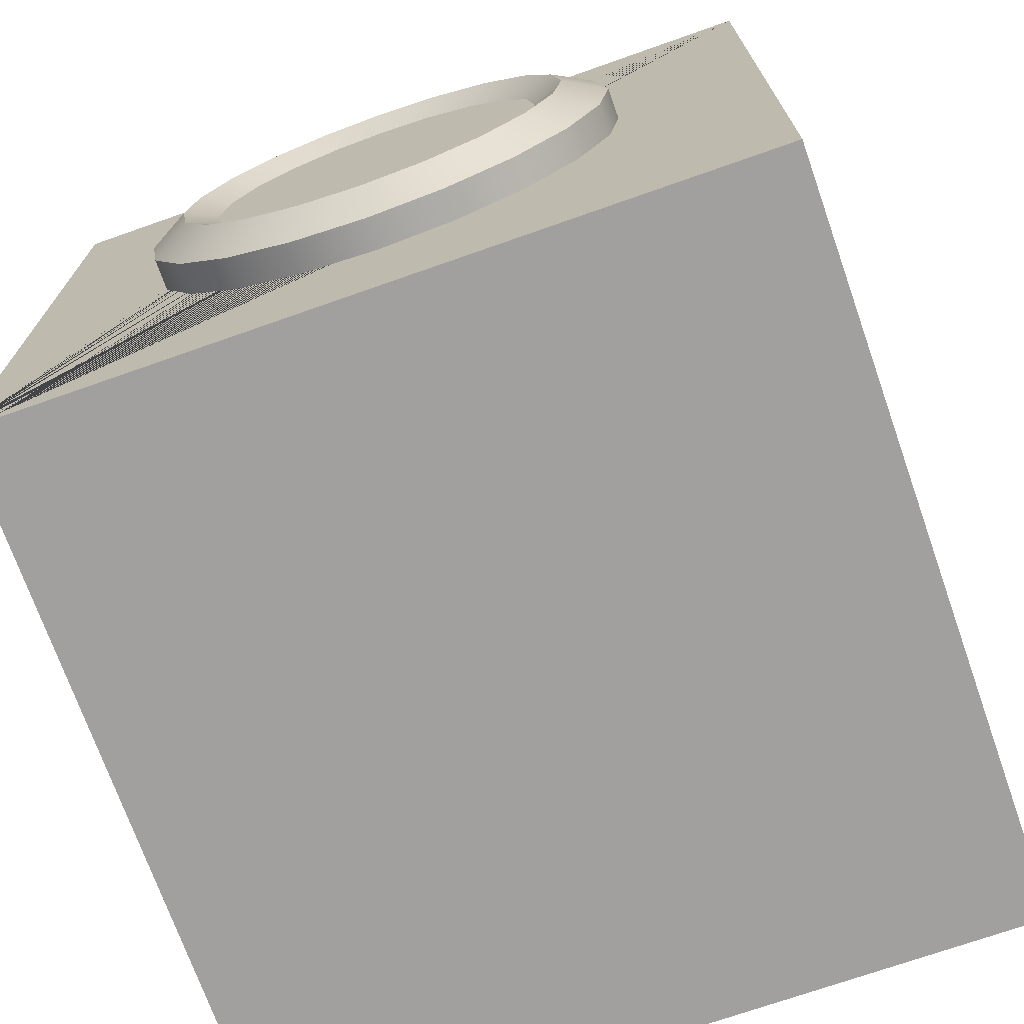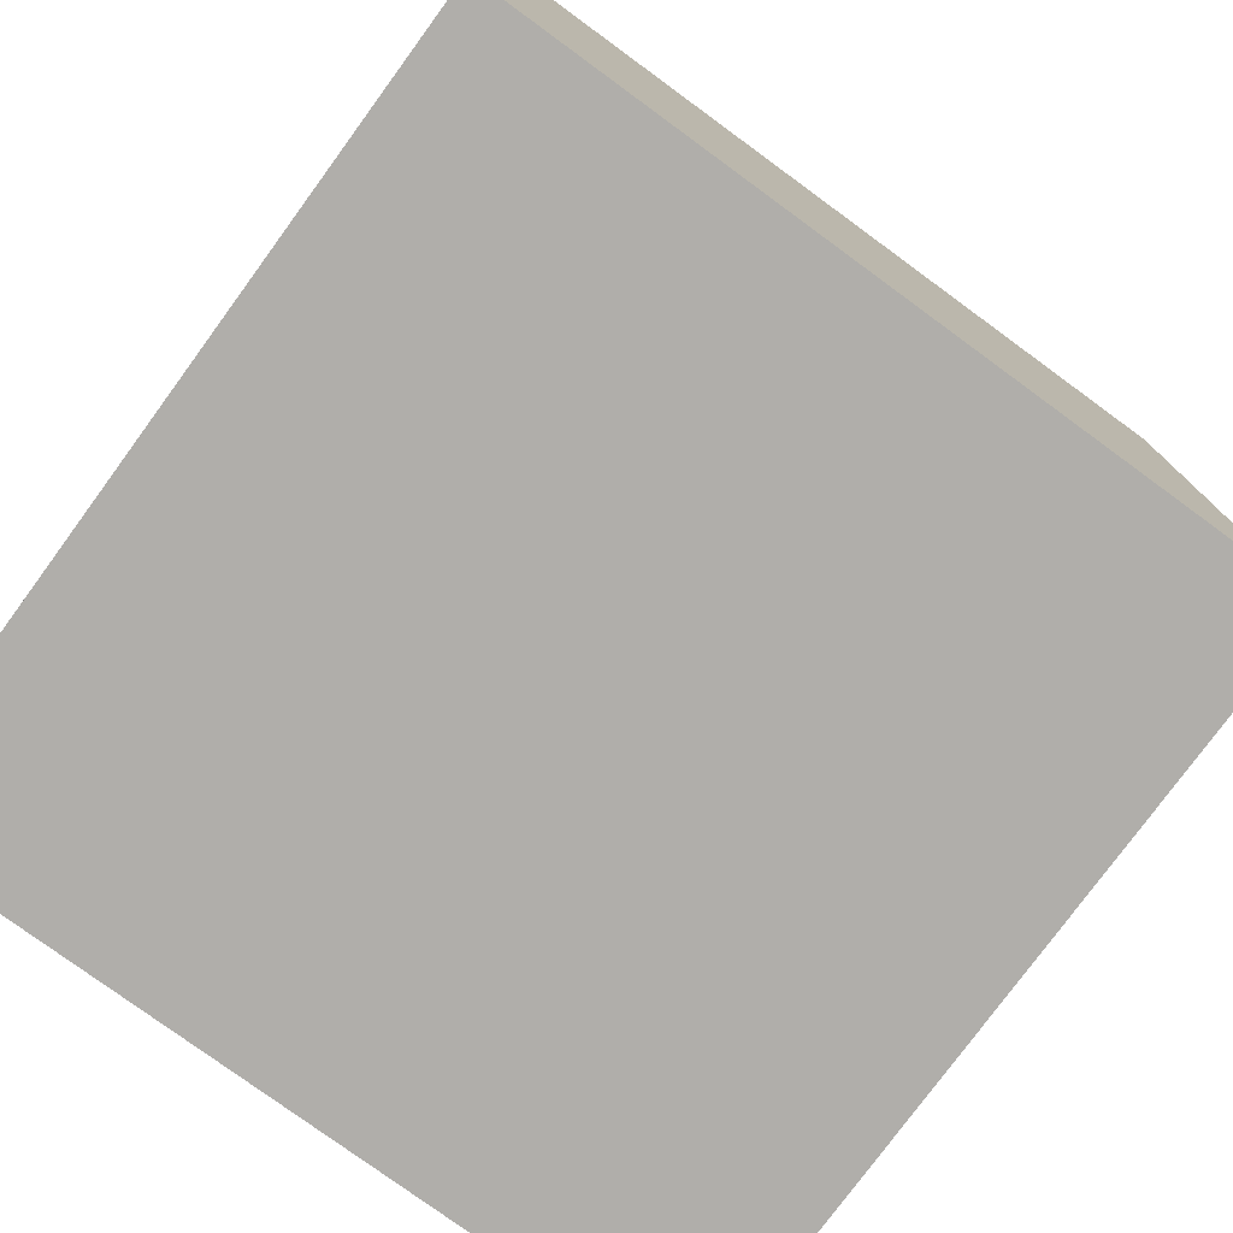
<metadata>
{"format":"obj","ext":"obj","renderer":"f3d","projection":"perspective","resolution":1024,"background":"white","views":[{"elev":-71.9,"azim":19.4,"up":"+Y"},{"elev":-77.7,"azim":-126.2,"up":"+Y"}]}
</metadata>
<code>
g default
v -0.6692 -0.5044 -0.3062
v -0.6865 -0.5044 -0.34
v -0.7133 -0.5044 -0.3669
v -0.7471 -0.5044 -0.3841
v -0.7846 -0.5044 -0.39
v -0.8221 -0.5044 -0.3841
v -0.8559 -0.5044 -0.3669
v -0.8827 -0.5044 -0.34
v -0.9 -0.5044 -0.3062
v -0.9059 -0.5044 -0.2687
v -0.9 -0.5044 -0.2312
v -0.8827 -0.5044 -0.1974
v -0.8559 -0.5044 -0.1706
v -0.8221 -0.5044 -0.1534
v -0.7846 -0.5044 -0.1474
v -0.7471 -0.5044 -0.1534
v -0.7133 -0.5044 -0.1706
v -0.6865 -0.5044 -0.1974
v -0.6692 -0.5044 -0.2312
v -0.6633 -0.5044 -0.2687
v -0.6692 -0.01131 -0.3062
v -0.6865 -0.01131 -0.34
v -0.7133 -0.01131 -0.3669
v -0.7471 -0.01131 -0.3841
v -0.7846 -0.01131 -0.39
v -0.8221 -0.01131 -0.3841
v -0.8559 -0.01131 -0.3669
v -0.8827 -0.01131 -0.34
v -0.9 -0.01131 -0.3062
v -0.9059 -0.01131 -0.2687
v -0.9 -0.01131 -0.2312
v -0.8827 -0.01131 -0.1974
v -0.8559 -0.01131 -0.1706
v -0.8221 -0.01131 -0.1534
v -0.7846 -0.01131 -0.1474
v -0.7471 -0.01131 -0.1534
v -0.7133 -0.01131 -0.1706
v -0.6865 -0.01131 -0.1974
v -0.6692 -0.01131 -0.2312
v -0.6633 -0.01131 -0.2687
v -0.7846 -0.5044 -0.2687
v -0.7846 -0.01131 -0.2687
g pasted__pasted__pasted__pCylinder2 group19
f 1 2 22 21
f 2 3 23 22
f 3 4 24 23
f 4 5 25 24
f 5 6 26 25
f 6 7 27 26
f 7 8 28 27
f 8 9 29 28
f 9 10 30 29
f 10 11 31 30
f 11 12 32 31
f 12 13 33 32
f 13 14 34 33
f 14 15 35 34
f 15 16 36 35
f 16 17 37 36
f 17 18 38 37
f 18 19 39 38
f 19 20 40 39
f 20 1 21 40
f 2 1 41
f 3 2 41
f 4 3 41
f 5 4 41
f 6 5 41
f 7 6 41
f 8 7 41
f 9 8 41
f 10 9 41
f 11 10 41
f 12 11 41
f 13 12 41
f 14 13 41
f 15 14 41
f 16 15 41
f 17 16 41
f 18 17 41
f 19 18 41
f 20 19 41
f 1 20 41
f 21 22 42
f 22 23 42
f 23 24 42
f 24 25 42
f 25 26 42
f 26 27 42
f 27 28 42
f 28 29 42
f 29 30 42
f 30 31 42
f 31 32 42
f 32 33 42
f 33 34 42
f 34 35 42
f 35 36 42
f 36 37 42
f 37 38 42
f 38 39 42
f 39 40 42
f 40 21 42
g default
v -0.6734 -0.4929 -1.82
v -0.6907 -0.4929 -1.854
v -0.7175 -0.4929 -1.881
v -0.7513 -0.4929 -1.898
v -0.7888 -0.4929 -1.904
v -0.8263 -0.4929 -1.898
v -0.8601 -0.4929 -1.881
v -0.8869 -0.4929 -1.854
v -0.9042 -0.4929 -1.82
v -0.9101 -0.4929 -1.782
v -0.9042 -0.4929 -1.745
v -0.8869 -0.4929 -1.711
v -0.8601 -0.4929 -1.684
v -0.8263 -0.4929 -1.667
v -0.7888 -0.4929 -1.661
v -0.7513 -0.4929 -1.667
v -0.7175 -0.4929 -1.684
v -0.6907 -0.4929 -1.711
v -0.6734 -0.4929 -1.745
v -0.6675 -0.4929 -1.782
v -0.6734 0.000217 -1.82
v -0.6907 0.000217 -1.854
v -0.7175 0.000217 -1.881
v -0.7513 0.000217 -1.898
v -0.7888 0.000217 -1.904
v -0.8263 0.000217 -1.898
v -0.8601 0.000217 -1.881
v -0.8869 0.000217 -1.854
v -0.9042 0.000217 -1.82
v -0.9101 0.000217 -1.782
v -0.9042 0.000217 -1.745
v -0.8869 0.000217 -1.711
v -0.8601 0.000217 -1.684
v -0.8263 0.000217 -1.667
v -0.7888 0.000217 -1.661
v -0.7513 0.000217 -1.667
v -0.7175 0.000217 -1.684
v -0.6907 0.000217 -1.711
v -0.6734 0.000217 -1.745
v -0.6675 0.000217 -1.782
v -0.7888 -0.4929 -1.782
v -0.7888 0.000217 -1.782
g group19 pasted__pasted__pCylinder2
f 43 44 64 63
f 44 45 65 64
f 45 46 66 65
f 46 47 67 66
f 47 48 68 67
f 48 49 69 68
f 49 50 70 69
f 50 51 71 70
f 51 52 72 71
f 52 53 73 72
f 53 54 74 73
f 54 55 75 74
f 55 56 76 75
f 56 57 77 76
f 57 58 78 77
f 58 59 79 78
f 59 60 80 79
f 60 61 81 80
f 61 62 82 81
f 62 43 63 82
f 44 43 83
f 45 44 83
f 46 45 83
f 47 46 83
f 48 47 83
f 49 48 83
f 50 49 83
f 51 50 83
f 52 51 83
f 53 52 83
f 54 53 83
f 55 54 83
f 56 55 83
f 57 56 83
f 58 57 83
f 59 58 83
f 60 59 83
f 61 60 83
f 62 61 83
f 43 62 83
f 63 64 84
f 64 65 84
f 65 66 84
f 66 67 84
f 67 68 84
f 68 69 84
f 69 70 84
f 70 71 84
f 71 72 84
f 72 73 84
f 73 74 84
f 74 75 84
f 75 76 84
f 76 77 84
f 77 78 84
f 78 79 84
f 79 80 84
f 80 81 84
f 81 82 84
f 82 63 84
g default
v 0.5594 -0.8499 -0.06344
v 0.4724 -0.679 -0.06344
v 0.3368 -0.5435 -0.06344
v 0.166 -0.4564 -0.06344
v -0.02336 -0.4265 -0.06344
v -0.2127 -0.4564 -0.06344
v -0.3835 -0.5435 -0.06344
v -0.5191 -0.6791 -0.06344
v -0.6061 -0.8499 -0.06344
v -0.6361 -1.039 -0.06344
v -0.6061 -1.229 -0.06344
v -0.5191 -1.399 -0.06344
v -0.3835 -1.535 -0.06344
v -0.2127 -1.622 -0.06344
v -0.02336 -1.652 -0.06344
v 0.166 -1.622 -0.06344
v 0.3368 -1.535 -0.06344
v 0.4724 -1.399 -0.06344
v 0.5594 -1.229 -0.06344
v 0.5894 -1.039 -0.06344
v 0.5594 -0.8499 0.01636
v 0.4724 -0.679 0.01636
v 0.3368 -0.5435 0.01636
v 0.166 -0.4564 0.01636
v -0.02336 -0.4265 0.01636
v -0.2127 -0.4564 0.01636
v -0.3835 -0.5435 0.01636
v -0.5191 -0.6791 0.01636
v -0.6061 -0.8499 0.01636
v -0.6361 -1.039 0.01636
v -0.6061 -1.229 0.01636
v -0.5191 -1.399 0.01636
v -0.3835 -1.535 0.01636
v -0.2127 -1.622 0.01636
v -0.02336 -1.652 0.01636
v 0.166 -1.622 0.01636
v 0.3368 -1.535 0.01636
v 0.4724 -1.399 0.01636
v 0.5594 -1.229 0.01636
v 0.5894 -1.039 0.01636
v -0.3835 -0.5435 -0.06344
v -0.5191 -0.6791 -0.06344
v -0.5191 -0.6791 0.01636
v -0.3835 -0.5435 0.01636
v -0.02336 -0.4265 -0.06344
v -0.2127 -0.4564 -0.06344
v -0.6061 -0.8499 -0.06344
v -0.6361 -1.039 -0.06344
v -0.6061 -1.229 -0.06344
v -0.5191 -1.399 -0.06344
v -0.3835 -1.535 -0.06344
v -0.2127 -1.622 -0.06344
v -0.02336 -1.652 -0.06344
v 0.5594 -0.8499 0.01636
v 0.4724 -0.679 0.01636
v 0.3368 -0.5435 0.01636
v 0.166 -0.4564 0.01636
v -0.02336 -0.4265 0.01636
v -0.2127 -0.4564 0.01636
v -0.6061 -0.8499 0.01636
v -0.6361 -1.039 0.01636
v -0.6061 -1.229 0.01636
v -0.5191 -1.399 0.01636
v -0.3835 -1.535 0.01636
v -0.2127 -1.622 0.01636
v -0.02336 -1.652 0.01636
v 0.166 -1.622 0.01636
v 0.3368 -1.535 0.01636
v 0.4724 -1.399 0.01636
v 0.5594 -1.229 0.01636
v 0.5894 -1.039 0.01636
v 0.4597 -0.8823 0.00864
v 0.3875 -0.7407 0.00864
v 0.2752 -0.6284 0.00864
v 0.1336 -0.5562 0.00864
v -0.02336 -0.5314 0.00864
v -0.02336 -0.5314 0.00864
v -0.1803 -0.5562 0.00864
v -0.3219 -0.6284 0.00864
v -0.4342 -0.7407 0.00864
v -0.5064 -0.8823 0.00864
v -0.5312 -1.039 0.00864
v -0.5064 -1.196 0.00864
v -0.4342 -1.338 0.00864
v -0.3219 -1.45 0.00864
v -0.1803 -1.522 0.00864
v -0.02336 -1.547 0.00864
v -0.02336 -1.547 0.00864
v 0.1336 -1.522 0.00864
v 0.2752 -1.45 0.00864
v 0.3875 -1.338 0.00864
v 0.4597 -1.196 0.00864
v 0.4845 -1.039 0.00864
v 0.4597 -0.8823 0.07478
v 0.3875 -0.7407 0.07478
v 0.2752 -0.6284 0.07478
v 0.1336 -0.5562 0.07478
v -0.02336 -0.5314 0.07478
v -0.1803 -0.5562 0.07478
v -0.3219 -0.6284 0.07478
v -0.4342 -0.7407 0.07478
v -0.5064 -0.8823 0.07478
v -0.5312 -1.039 0.07478
v -0.5064 -1.196 0.07478
v -0.4342 -1.338 0.07478
v -0.3219 -1.45 0.07478
v -0.1803 -1.522 0.07478
v -0.02336 -1.547 0.07478
v 0.1336 -1.522 0.07478
v 0.2752 -1.45 0.07478
v 0.3875 -1.338 0.07478
v 0.4597 -1.196 0.07478
v 0.4845 -1.039 0.07478
v 0.3814 -0.9077 0.03895
v 0.3209 -0.7891 0.03895
v -0.02336 -1.039 0.03895
v 0.2268 -0.6949 0.03895
v 0.1082 -0.6345 0.03895
v -0.02336 -0.6137 0.03895
v -0.02336 -0.6137 0.03895
v -0.1549 -0.6345 0.03895
v -0.02336 -1.039 0.03895
v -0.2735 -0.6949 0.03895
v -0.3676 -0.7891 0.03895
v -0.4281 -0.9077 0.03895
v -0.4489 -1.039 0.03895
v -0.4281 -1.171 0.03895
v -0.3676 -1.289 0.03895
v -0.2735 -1.384 0.03895
v -0.1549 -1.444 0.03895
v -0.02336 -1.465 0.03895
v -0.02336 -1.465 0.03895
v 0.1082 -1.444 0.03895
v 0.2268 -1.384 0.03895
v 0.3209 -1.289 0.03895
v 0.3814 -1.171 0.03895
v 0.4022 -1.039 0.03895
v 0.3814 -0.9077 0.03895
v 0.3209 -0.7891 0.03895
v -0.02336 -1.039 0.03895
v 0.2268 -0.6949 0.03895
v 0.1082 -0.6345 0.03895
v -0.02336 -0.6137 0.03895
v -0.1549 -0.6345 0.03895
v -0.2735 -0.6949 0.03895
v -0.3676 -0.7891 0.03895
v -0.4281 -0.9077 0.03895
v -0.4489 -1.039 0.03895
v -0.4281 -1.171 0.03895
v -0.3676 -1.289 0.03895
v -0.2735 -1.384 0.03895
v -0.1549 -1.444 0.03895
v -0.02336 -1.465 0.03895
v 0.1082 -1.444 0.03895
v 0.2268 -1.384 0.03895
v 0.3209 -1.289 0.03895
v 0.3814 -1.171 0.03895
v 0.4022 -1.039 0.03895
g group19 pCylinder1
f 85 86 106 105
f 86 87 107 106
f 87 88 108 107
f 88 89 109 108
f 89 90 110 109
f 90 91 111 110
f 125 126 127 128
f 92 93 113 112
f 93 94 114 113
f 94 95 115 114
f 95 96 116 115
f 96 97 117 116
f 97 98 118 117
f 98 99 119 118
f 99 100 120 119
f 100 101 121 120
f 101 102 122 121
f 102 103 123 122
f 103 104 124 123
f 104 85 105 124
f 199 198 200
f 201 199 200
f 202 201 200
f 203 202 200
f 205 204 206
f 207 205 206
f 208 207 206
f 209 208 206
f 210 209 206
f 211 210 206
f 212 211 206
f 213 212 206
f 214 213 206
f 215 214 206
f 217 216 200
f 218 217 200
f 219 218 200
f 220 219 200
f 221 220 200
f 198 221 200
f 222 223 224
f 223 225 224
f 225 226 224
f 226 227 224
f 227 228 224
f 228 229 224
f 229 230 224
f 230 231 224
f 231 232 224
f 232 233 224
f 233 234 224
f 234 235 224
f 235 236 224
f 236 237 224
f 237 238 224
f 238 239 224
f 239 240 224
f 240 241 224
f 241 242 224
f 242 222 224
f 92 112 127 126
f 111 91 125 128
f 90 89 129 130
f 203 200 206 204
f 91 90 130 125
f 93 92 126 131
f 94 93 131 132
f 95 94 132 133
f 96 95 133 134
f 97 96 134 135
f 98 97 135 136
f 99 98 136 137
f 200 216 215 206
f 105 106 139 138
f 106 107 140 139
f 107 108 141 140
f 108 109 142 141
f 109 110 143 142
f 110 111 128 143
f 112 113 144 127
f 113 114 145 144
f 114 115 146 145
f 115 116 147 146
f 116 117 148 147
f 117 118 149 148
f 118 119 150 149
f 119 120 151 150
f 120 121 152 151
f 121 122 153 152
f 122 123 154 153
f 123 124 155 154
f 124 105 138 155
f 86 85 156 157
f 87 86 157 158
f 88 87 158 159
f 89 88 159 160
f 130 129 161 162
f 125 130 162 163
f 126 125 163 164
f 131 126 164 165
f 132 131 165 166
f 133 132 166 167
f 134 133 167 168
f 135 134 168 169
f 136 135 169 170
f 137 136 170 171
f 100 99 172 173
f 101 100 173 174
f 102 101 174 175
f 103 102 175 176
f 104 103 176 177
f 85 104 177 156
f 129 89 160 161
f 99 137 171 172
f 138 139 179 178
f 139 140 180 179
f 140 141 181 180
f 141 142 182 181
f 142 143 183 182
f 143 128 184 183
f 128 127 185 184
f 127 144 186 185
f 144 145 187 186
f 145 146 188 187
f 146 147 189 188
f 147 148 190 189
f 148 149 191 190
f 149 150 192 191
f 150 151 193 192
f 151 152 194 193
f 152 153 195 194
f 153 154 196 195
f 154 155 197 196
f 155 138 178 197
f 157 156 198 199
f 158 157 199 201
f 159 158 201 202
f 160 159 202 203
f 162 161 204 205
f 163 162 205 207
f 164 163 207 208
f 165 164 208 209
f 166 165 209 210
f 167 166 210 211
f 168 167 211 212
f 169 168 212 213
f 170 169 213 214
f 171 170 214 215
f 173 172 216 217
f 174 173 217 218
f 175 174 218 219
f 176 175 219 220
f 177 176 220 221
f 156 177 221 198
f 161 160 203 204
f 172 171 215 216
f 178 179 223 222
f 179 180 225 223
f 180 181 226 225
f 181 182 227 226
f 182 183 228 227
f 183 184 229 228
f 184 185 230 229
f 185 186 231 230
f 186 187 232 231
f 187 188 233 232
f 188 189 234 233
f 189 190 235 234
f 190 191 236 235
f 191 192 237 236
f 192 193 238 237
f 193 194 239 238
f 194 195 240 239
f 195 196 241 240
f 196 197 242 241
f 197 178 222 242
g default
v 0.9056 -0.5132 -0.2638
v 0.8884 -0.5132 -0.2976
v 0.8615 -0.5132 -0.3245
v 0.8277 -0.5132 -0.3417
v 0.7902 -0.5132 -0.3476
v 0.7527 -0.5132 -0.3417
v 0.7189 -0.5132 -0.3245
v 0.6921 -0.5132 -0.2976
v 0.6749 -0.5132 -0.2638
v 0.6689 -0.5132 -0.2263
v 0.6749 -0.5132 -0.1888
v 0.6921 -0.5132 -0.155
v 0.7189 -0.5132 -0.1282
v 0.7527 -0.5132 -0.111
v 0.7902 -0.5132 -0.105
v 0.8277 -0.5132 -0.111
v 0.8615 -0.5132 -0.1282
v 0.8884 -0.5132 -0.155
v 0.9056 -0.5132 -0.1888
v 0.9115 -0.5132 -0.2263
v 0.9056 -0.02005 -0.2638
v 0.8884 -0.02005 -0.2976
v 0.8615 -0.02005 -0.3245
v 0.8277 -0.02005 -0.3417
v 0.7902 -0.02005 -0.3476
v 0.7527 -0.02005 -0.3417
v 0.7189 -0.02005 -0.3245
v 0.6921 -0.02005 -0.2976
v 0.6749 -0.02005 -0.2638
v 0.6689 -0.02005 -0.2263
v 0.6749 -0.02005 -0.1888
v 0.6921 -0.02005 -0.155
v 0.7189 -0.02005 -0.1282
v 0.7527 -0.02005 -0.111
v 0.7902 -0.02005 -0.105
v 0.8277 -0.02005 -0.111
v 0.8615 -0.02005 -0.1282
v 0.8884 -0.02005 -0.155
v 0.9056 -0.02005 -0.1888
v 0.9115 -0.02005 -0.2263
v 0.7902 -0.5132 -0.2263
v 0.7902 -0.02005 -0.2263
g group19 pCylinder2
f 243 244 264 263
f 244 245 265 264
f 245 246 266 265
f 246 247 267 266
f 247 248 268 267
f 248 249 269 268
f 249 250 270 269
f 250 251 271 270
f 251 252 272 271
f 252 253 273 272
f 253 254 274 273
f 254 255 275 274
f 255 256 276 275
f 256 257 277 276
f 257 258 278 277
f 258 259 279 278
f 259 260 280 279
f 260 261 281 280
f 261 262 282 281
f 262 243 263 282
f 244 243 283
f 245 244 283
f 246 245 283
f 247 246 283
f 248 247 283
f 249 248 283
f 250 249 283
f 251 250 283
f 252 251 283
f 253 252 283
f 254 253 283
f 255 254 283
f 256 255 283
f 257 256 283
f 258 257 283
f 259 258 283
f 260 259 283
f 261 260 283
f 262 261 283
f 243 262 283
f 263 264 284
f 264 265 284
f 265 266 284
f 266 267 284
f 267 268 284
f 268 269 284
f 269 270 284
f 270 271 284
f 271 272 284
f 272 273 284
f 273 274 284
f 274 275 284
f 275 276 284
f 276 277 284
f 277 278 284
f 278 279 284
f 279 280 284
f 280 281 284
f 281 282 284
f 282 263 284
g default
v 0.8983 -0.4513 -1.842
v 0.8811 -0.4513 -1.876
v 0.8543 -0.4513 -1.903
v 0.8205 -0.4513 -1.92
v 0.783 -0.4513 -1.926
v 0.7455 -0.4513 -1.92
v 0.7117 -0.4513 -1.903
v 0.6849 -0.4513 -1.876
v 0.6676 -0.4513 -1.842
v 0.6617 -0.4513 -1.805
v 0.6676 -0.4513 -1.767
v 0.6849 -0.4513 -1.733
v 0.7117 -0.4513 -1.706
v 0.7455 -0.4513 -1.689
v 0.783 -0.4513 -1.683
v 0.8205 -0.4513 -1.689
v 0.8543 -0.4513 -1.706
v 0.8811 -0.4513 -1.733
v 0.8983 -0.4513 -1.767
v 0.9043 -0.4513 -1.805
v 0.8983 0.04189 -1.842
v 0.8811 0.04189 -1.876
v 0.8543 0.04189 -1.903
v 0.8205 0.04189 -1.92
v 0.783 0.04189 -1.926
v 0.7455 0.04189 -1.92
v 0.7117 0.04189 -1.903
v 0.6849 0.04189 -1.876
v 0.6676 0.04189 -1.842
v 0.6617 0.04189 -1.805
v 0.6676 0.04189 -1.767
v 0.6849 0.04189 -1.733
v 0.7117 0.04189 -1.706
v 0.7455 0.04189 -1.689
v 0.783 0.04189 -1.683
v 0.8205 0.04189 -1.689
v 0.8543 0.04189 -1.706
v 0.8811 0.04189 -1.733
v 0.8983 0.04189 -1.767
v 0.9043 0.04189 -1.805
v 0.783 -0.4513 -1.805
v 0.783 0.04189 -1.805
g group19 pasted__pCylinder2
f 285 286 306 305
f 286 287 307 306
f 287 288 308 307
f 288 289 309 308
f 289 290 310 309
f 290 291 311 310
f 291 292 312 311
f 292 293 313 312
f 293 294 314 313
f 294 295 315 314
f 295 296 316 315
f 296 297 317 316
f 297 298 318 317
f 298 299 319 318
f 299 300 320 319
f 300 301 321 320
f 301 302 322 321
f 302 303 323 322
f 303 304 324 323
f 304 285 305 324
f 286 285 325
f 287 286 325
f 288 287 325
f 289 288 325
f 290 289 325
f 291 290 325
f 292 291 325
f 293 292 325
f 294 293 325
f 295 294 325
f 296 295 325
f 297 296 325
f 298 297 325
f 299 298 325
f 300 299 325
f 301 300 325
f 302 301 325
f 303 302 325
f 304 303 325
f 285 304 325
f 305 306 326
f 306 307 326
f 307 308 326
f 308 309 326
f 309 310 326
f 310 311 326
f 311 312 326
f 312 313 326
f 313 314 326
f 314 315 326
f 315 316 326
f 316 317 326
f 317 318 326
f 318 319 326
f 319 320 326
f 320 321 326
f 321 322 326
f 322 323 326
f 323 324 326
f 324 305 326
g default
v 0.9603 -0.107 -2.009
v 0.9603 -2.053 -2.009
v 0.9035 -2.007 -1.934
v 0.9035 -0.17 -1.934
v -0.986 -0.107 -2.009
v -0.9338 -0.17 -1.934
v 0.3887 -1.372 -1.934
v 0.2789 -1.482 -1.934
v 0.2789 -1.482 -0.06224
v 0.3887 -1.372 -0.06224
v -0.4144 -0.7884 -1.934
v -0.3046 -0.6786 -1.934
v -0.3046 -0.6786 -0.06224
v -0.4144 -0.7884 -0.06224
v 0.4592 -1.234 -1.934
v 0.4592 -1.234 -0.06224
v -0.1662 -0.6081 -1.934
v -0.1662 -0.6081 -0.06224
v 0.4835 -1.08 -1.934
v 0.4835 -1.08 -0.06224
v -0.01285 -0.5838 -1.934
v -0.01285 -0.5838 -0.06224
v 0.4592 -0.9268 -1.934
v 0.4592 -0.9268 -0.06224
v 0.1405 -0.6081 -1.934
v 0.1405 -0.6081 -0.06224
v 0.2789 -0.6786 -1.934
v 0.2789 -0.6786 -0.06224
v 0.3887 -0.7884 -1.934
v 0.3887 -0.7884 -0.06224
v -0.986 -0.107 -0.06224
v 0.9603 -0.107 -0.06224
v 0.9603 -2.053 -0.06224
v -0.986 -2.053 -0.06224
v -0.01285 -1.577 -0.06224
v -0.1662 -1.552 -0.06224
v -0.3046 -1.482 -0.06224
v -0.4144 -1.372 -0.06224
v -0.4849 -1.234 -0.06224
v -0.5092 -1.08 -0.06224
v -0.4849 -0.9268 -0.06224
v 0.1405 -1.552 -0.06224
v 0.1405 -1.552 -1.934
v -0.4849 -0.9268 -1.934
v -0.01285 -1.577 -1.934
v -0.5092 -1.08 -1.934
v -0.1662 -1.552 -1.934
v -0.4849 -1.234 -1.934
v -0.3046 -1.482 -1.934
v -0.4144 -1.372 -1.934
v -0.986 -2.053 -2.009
v -0.9338 -2.007 -1.934
g group19 polySurface1
f 327 328 329 330
f 331 327 330 332
f 333 334 335 336
f 337 338 339 340
f 341 333 336 342
f 338 343 344 339
f 345 341 342 346
f 343 347 348 344
f 349 345 346 350
f 347 351 352 348
f 351 353 354 352
f 355 349 350 356
f 353 355 356 354
f 357 358 327 331
f 359 328 327 358
f 360 361 362 363 364 365 366 367 340 339 344 348 358 357
f 348 352 354 356 350 346 342 336 335 368 361 360 359 358
f 334 369 368 335
f 370 337 340 367
f 369 371 361 368
f 372 370 367 366
f 371 373 362 361
f 374 372 366 365
f 373 375 363 362
f 376 374 365 364
f 375 376 364 363
f 377 360 357 331
f 377 328 359 360
f 377 331 332 378
f 328 377 378 329
f 332 330 329 371 369 334 333 341 345 349 355 353 351 347
f 332 347 343 338 337 370 372 374 376 375 373 371 329 378

</code>
